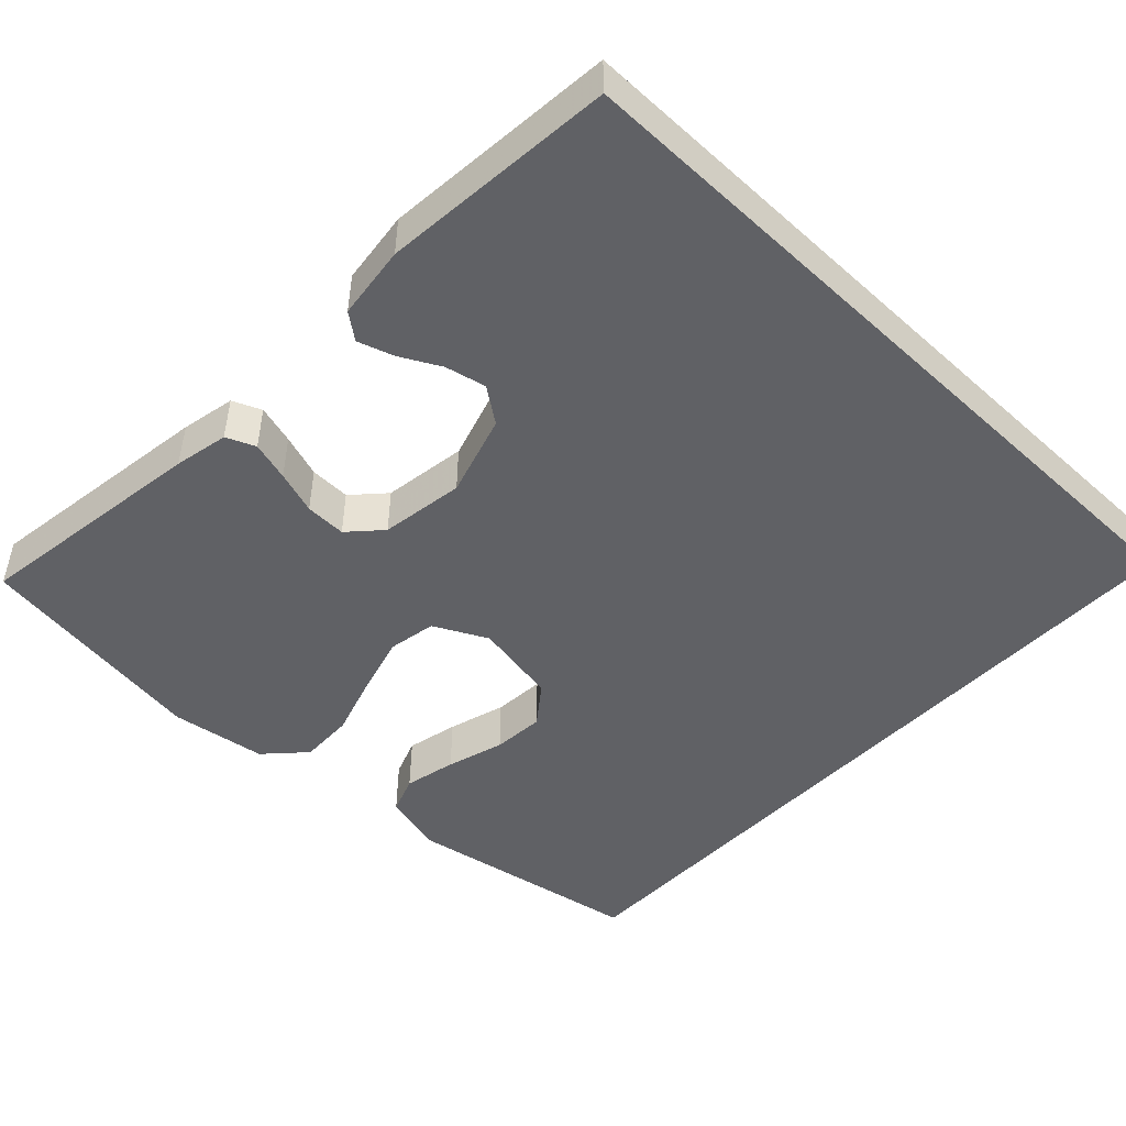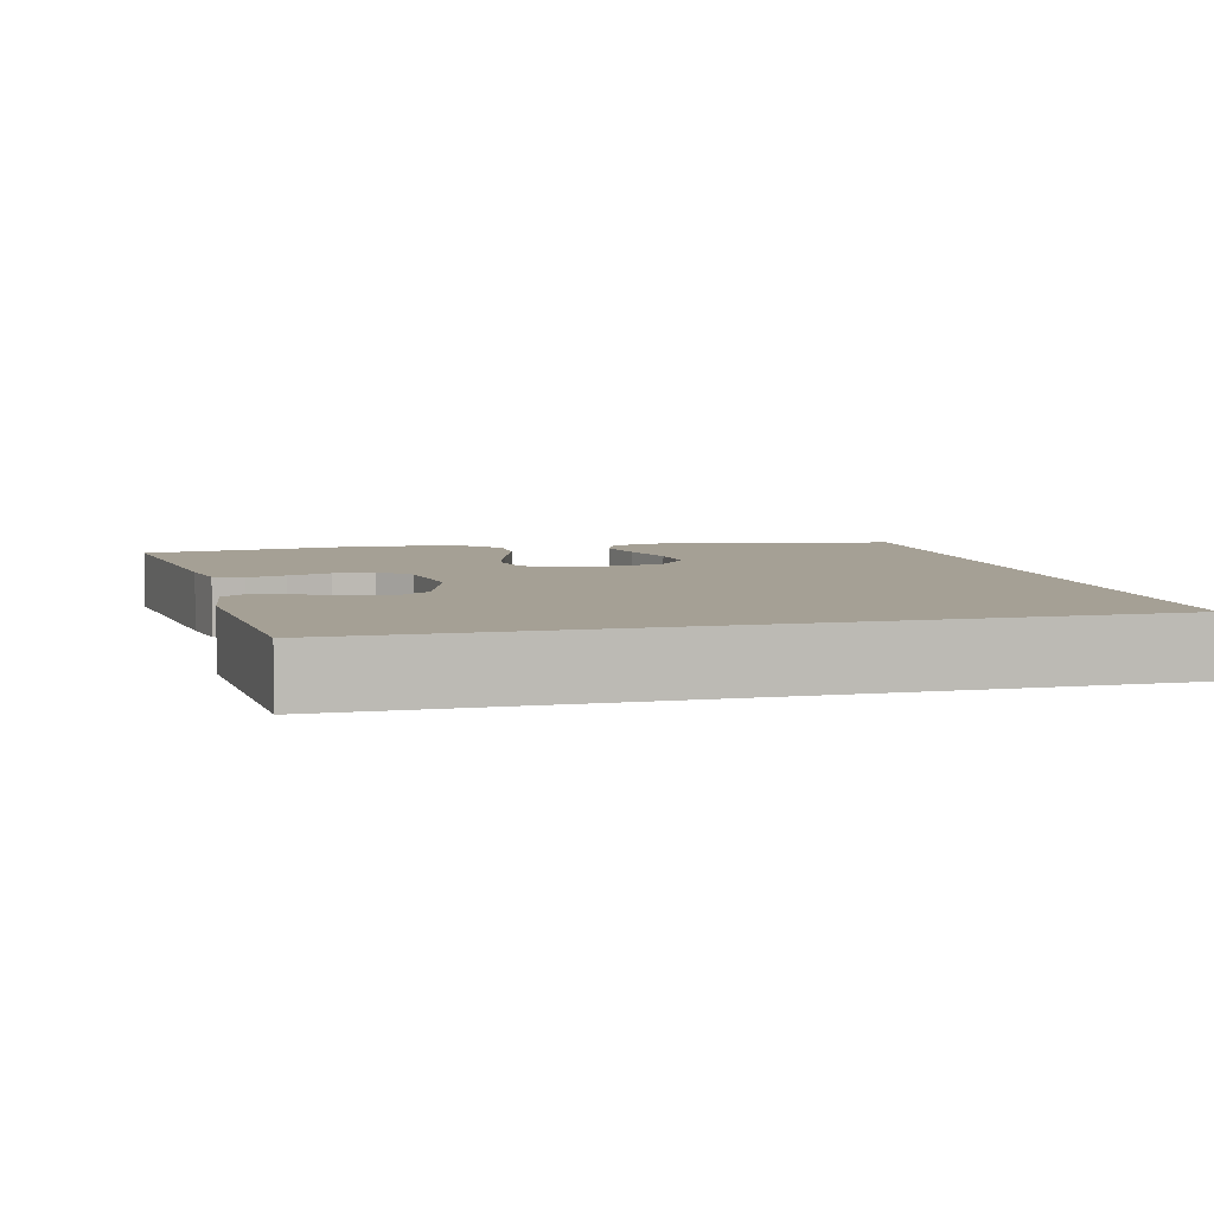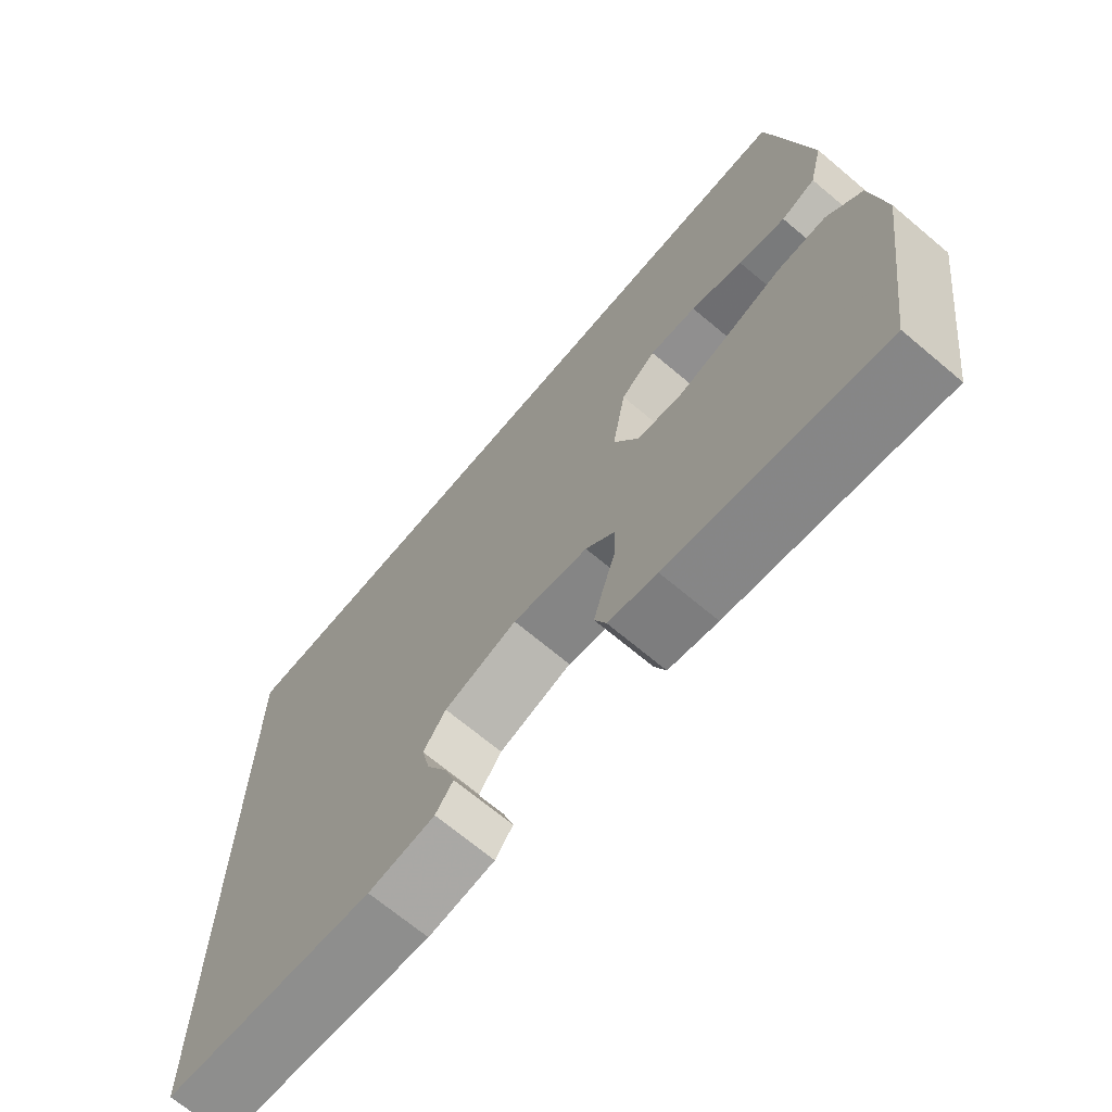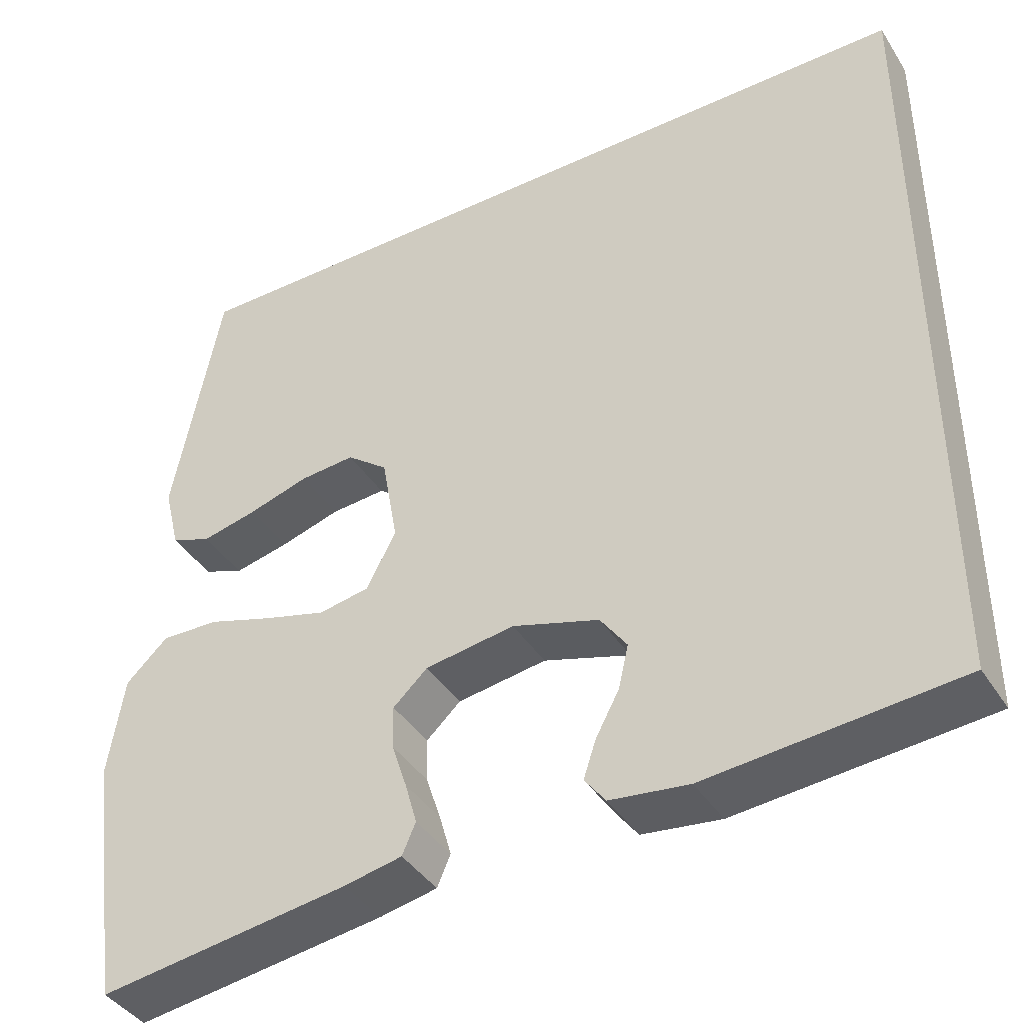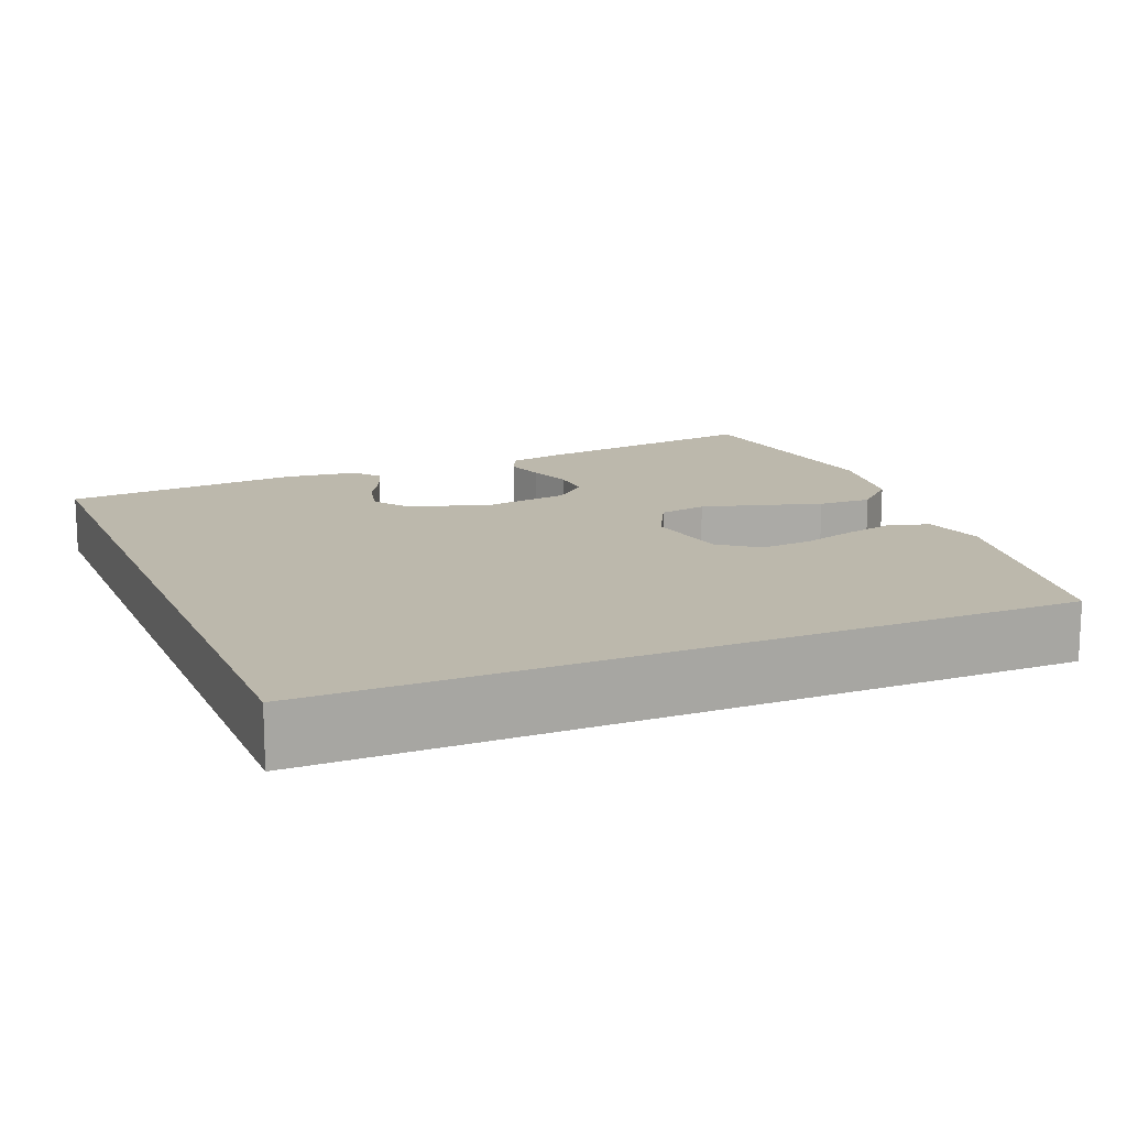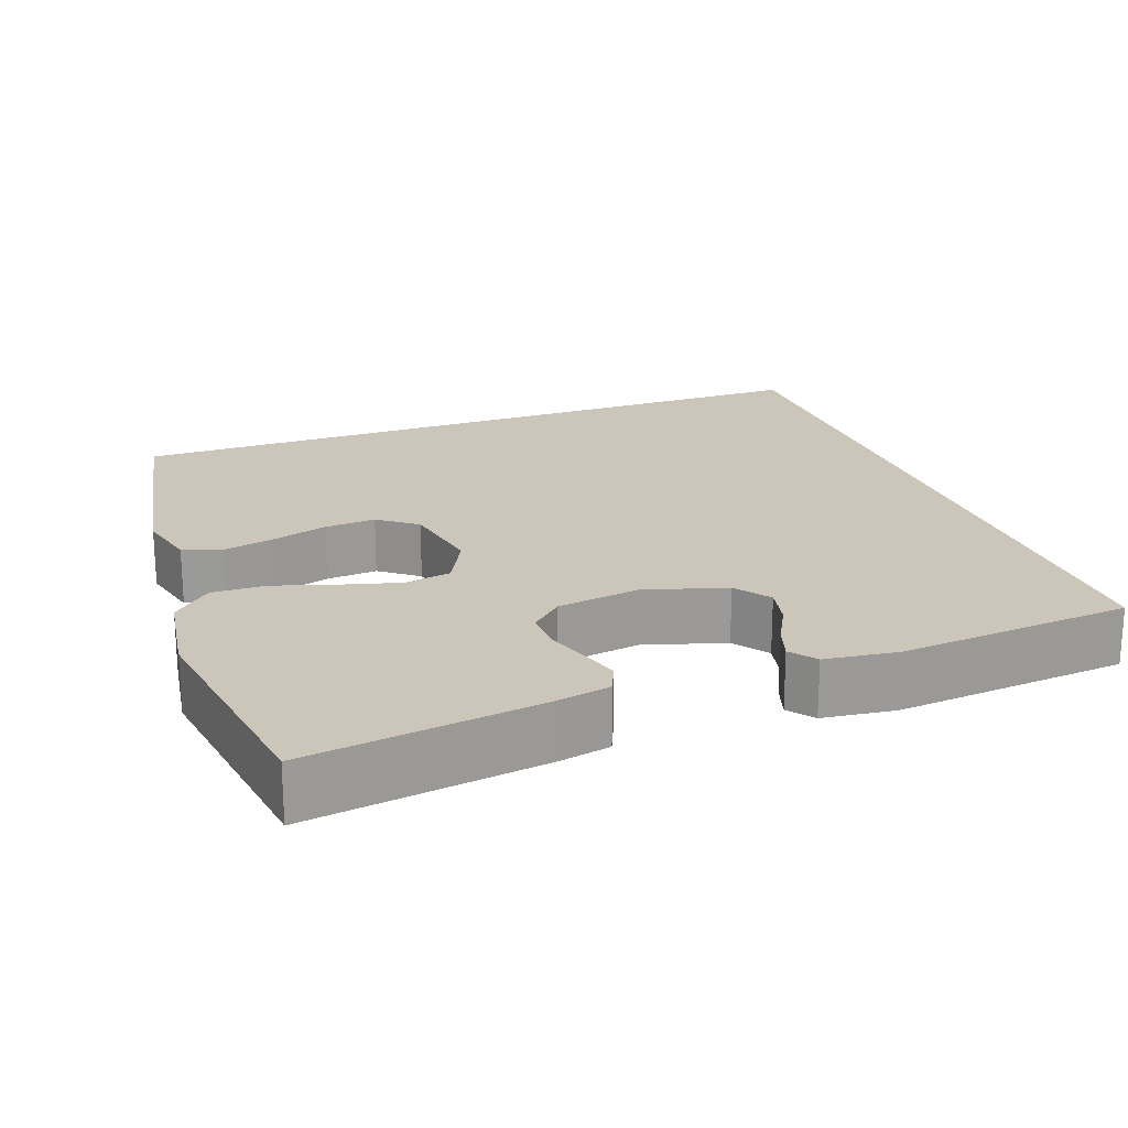
<metadata>
{"format":"obj","ext":"obj","renderer":"f3d","projection":"perspective","resolution":1024,"background":"white","views":[{"elev":-48.4,"azim":-133.8,"up":"+Y"},{"elev":5.9,"azim":-104.0,"up":"+Y"},{"elev":-69.1,"azim":49.9,"up":"+Z"},{"elev":-40.7,"azim":-150.3,"up":"+Z"},{"elev":14.6,"azim":-22.7,"up":"+Y"},{"elev":20.8,"azim":159.7,"up":"+Y"}]}
</metadata>
<code>
v -0.5 0.07 0.5
v 0.438 0.07 0.5
v 0.495 0.07 0.2
v 0.476 0.07 0.122
v 0.428 0.07 0.104
v 0.362 0.07 0.119
v 0.289 0.07 0.141
v 0.223 0.07 0.146
v 0.174 0.07 0.108
v 0.155 0.07 0
v 0.19 0.07 -0.068
v 0.251 0.07 -0.079
v 0.326 0.07 -0.058
v 0.404 0.07 -0.033
v 0.473 0.07 -0.031
v 0.523 0.07 -0.078
v 0.542 0.07 -0.2
v 0.5 0.07 -0.5
v 0.2 0.07 -0.458
v 0.131 0.07 -0.444
v 0.115 0.07 -0.407
v 0.129 0.07 -0.357
v 0.147 0.07 -0.302
v 0.148 0.07 -0.25
v 0.107 0.07 -0.212
v 0 0.07 -0.196
v -0.104 0.07 -0.228
v -0.136 0.07 -0.273
v -0.124 0.07 -0.325
v -0.096 0.07 -0.377
v -0.081 0.07 -0.422
v -0.106 0.07 -0.455
v -0.2 0.07 -0.467
v -0.5 0.07 -0.441
v -0.5 0 0.5
v 0.438 0 0.5
v 0.495 0 0.2
v 0.476 0 0.122
v 0.428 0 0.104
v 0.362 0 0.119
v 0.289 0 0.141
v 0.223 0 0.146
v 0.174 0 0.108
v 0.155 0 0
v 0.19 0 -0.068
v 0.251 0 -0.079
v 0.326 0 -0.058
v 0.404 0 -0.033
v 0.473 0 -0.031
v 0.523 0 -0.078
v 0.542 0 -0.2
v 0.5 0 -0.5
v 0.2 0 -0.458
v 0.131 0 -0.444
v 0.115 0 -0.407
v 0.129 0 -0.357
v 0.147 0 -0.302
v 0.148 0 -0.25
v 0.107 0 -0.212
v 0 0 -0.196
v -0.104 0 -0.228
v -0.136 0 -0.273
v -0.124 0 -0.325
v -0.096 0 -0.377
v -0.081 0 -0.422
v -0.106 0 -0.455
v -0.2 0 -0.467
v -0.5 0 -0.441
f 29 30 31 32
f 28 29 32 33
f 20 21 22 23
f 18 19 20 23
f 18 23 24
f 17 18 24 25
f 13 14 15 16
f 12 13 16 17
f 11 12 17 25
f 4 5 6 7
f 2 3 4 7
f 2 7 8
f 1 2 8 9
f 28 33 34 1
f 27 28 1
f 26 27 1 9
f 10 11 25 26
f 9 10 26
f 66 65 64 63
f 67 66 63 62
f 57 56 55 54
f 57 54 53 52
f 58 57 52
f 59 58 52 51
f 50 49 48 47
f 51 50 47 46
f 59 51 46 45
f 41 40 39 38
f 41 38 37 36
f 42 41 36
f 43 42 36 35
f 35 68 67 62
f 35 62 61
f 43 35 61 60
f 60 59 45 44
f 60 44 43
f 1 35 36 2
f 2 36 37 3
f 3 37 38 4
f 4 38 39 5
f 5 39 40 6
f 6 40 41 7
f 7 41 42 8
f 8 42 43 9
f 9 43 44 10
f 10 44 45 11
f 11 45 46 12
f 12 46 47 13
f 13 47 48 14
f 14 48 49 15
f 15 49 50 16
f 16 50 51 17
f 17 51 52 18
f 18 52 53 19
f 19 53 54 20
f 20 54 55 21
f 21 55 56 22
f 22 56 57 23
f 23 57 58 24
f 24 58 59 25
f 25 59 60 26
f 26 60 61 27
f 27 61 62 28
f 28 62 63 29
f 29 63 64 30
f 30 64 65 31
f 31 65 66 32
f 32 66 67 33
f 33 67 68 34
f 34 68 35 1

</code>
